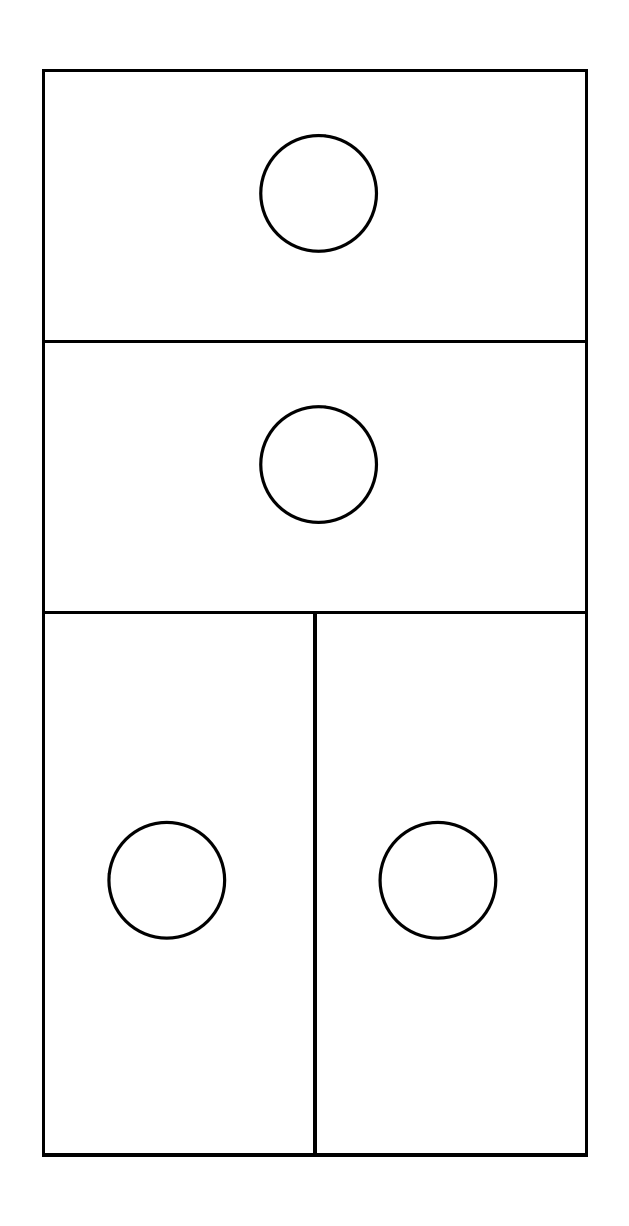
<metadata>
{"format":"dxf","ext":"dxf","renderer":"ezdxf+matplotlib","layout":"modelspace","background":"white","min_lineweight":24,"dpi":150}
</metadata>
<code>
0
SECTION
2
ENTITIES
0
POLYLINE
8
0
66
     1
10
0
20
0
30
0
40
25.4
41
25.4
0
VERTEX
8
0
10
0.1764
20
90.18
30
0
40
0.3528
41
0.3528
0
VERTEX
8
0
10
36.98
20
90.18
30
0
40
0.3528
41
0.3528
0
SEQEND
8
0
0
POLYLINE
8
0
66
     1
10
0
20
0
30
0
40
25.4
41
25.4
0
VERTEX
8
0
10
0.1764
20
82.99
30
0
40
0.3528
41
0.3528
0
VERTEX
8
0
10
0.1764
20
36.99
30
0
40
0.3528
41
0.3528
0
SEQEND
8
0
0
POLYLINE
8
0
66
     1
10
0
20
0
30
0
40
25.4
41
25.4
0
VERTEX
8
0
10
36.98
20
90.18
30
0
40
0.3528
41
0.3528
0
VERTEX
8
0
10
60.18
20
90.18
30
0
40
0.3528
41
0.3528
0
VERTEX
8
0
10
60.18
20
120.2
30
0
40
0.3528
41
0.3528
0
VERTEX
8
0
10
0.1764
20
120.2
30
0
40
0.3528
41
0.3528
0
VERTEX
8
0
10
0.1764
20
82.99
30
0
40
0.3528
41
0.3528
0
SEQEND
8
0
0
POLYLINE
8
0
66
     1
10
0
20
0
30
0
70
     1
40
25.4
41
25.4
0
VERTEX
8
0
10
31.2
20
113
30
0
40
0.3528
41
0.3528
0
VERTEX
8
0
10
31.83
20
112.9
30
0
40
0.3528
41
0.3528
0
VERTEX
8
0
10
32.44
20
112.7
30
0
40
0.3528
41
0.3528
0
VERTEX
8
0
10
33.03
20
112.5
30
0
40
0.3528
41
0.3528
0
VERTEX
8
0
10
33.59
20
112.2
30
0
40
0.3528
41
0.3528
0
VERTEX
8
0
10
34.13
20
111.9
30
0
40
0.3528
41
0.3528
0
VERTEX
8
0
10
34.64
20
111.5
30
0
40
0.3528
41
0.3528
0
VERTEX
8
0
10
35.1
20
111.1
30
0
40
0.3528
41
0.3528
0
VERTEX
8
0
10
35.53
20
110.6
30
0
40
0.3528
41
0.3528
0
VERTEX
8
0
10
35.9
20
110.1
30
0
40
0.3528
41
0.3528
0
VERTEX
8
0
10
35.99
20
110
30
0
40
0.3528
41
0.3528
0
VERTEX
8
0
10
36.22
20
109.6
30
0
40
0.3528
41
0.3528
0
VERTEX
8
0
10
36.49
20
109
30
0
40
0.3528
41
0.3528
0
VERTEX
8
0
10
36.7
20
108.4
30
0
40
0.3528
41
0.3528
0
VERTEX
8
0
10
36.86
20
107.8
30
0
40
0.3528
41
0.3528
0
VERTEX
8
0
10
36.95
20
107.2
30
0
40
0.3528
41
0.3528
0
VERTEX
8
0
10
36.98
20
106.6
30
0
40
0.3528
41
0.3528
0
VERTEX
8
0
10
36.95
20
106
30
0
40
0.3528
41
0.3528
0
VERTEX
8
0
10
36.94
20
105.9
30
0
40
0.3528
41
0.3528
0
VERTEX
8
0
10
36.86
20
105.3
30
0
40
0.3528
41
0.3528
0
VERTEX
8
0
10
36.7
20
104.7
30
0
40
0.3528
41
0.3528
0
VERTEX
8
0
10
36.49
20
104.1
30
0
40
0.3528
41
0.3528
0
VERTEX
8
0
10
36.22
20
103.6
30
0
40
0.3528
41
0.3528
0
VERTEX
8
0
10
35.9
20
103
30
0
40
0.3528
41
0.3528
0
VERTEX
8
0
10
35.53
20
102.5
30
0
40
0.3528
41
0.3528
0
VERTEX
8
0
10
35.1
20
102.1
30
0
40
0.3528
41
0.3528
0
VERTEX
8
0
10
34.82
20
101.8
30
0
40
0.3528
41
0.3528
0
VERTEX
8
0
10
34.64
20
101.6
30
0
40
0.3528
41
0.3528
0
VERTEX
8
0
10
34.13
20
101.3
30
0
40
0.3528
41
0.3528
0
VERTEX
8
0
10
33.59
20
100.9
30
0
40
0.3528
41
0.3528
0
VERTEX
8
0
10
33.03
20
100.7
30
0
40
0.3528
41
0.3528
0
VERTEX
8
0
10
32.44
20
100.5
30
0
40
0.3528
41
0.3528
0
VERTEX
8
0
10
31.83
20
100.3
30
0
40
0.3528
41
0.3528
0
VERTEX
8
0
10
31.2
20
100.2
30
0
40
0.3528
41
0.3528
0
VERTEX
8
0
10
30.75
20
100.2
30
0
40
0.3528
41
0.3528
0
VERTEX
8
0
10
30.58
20
100.2
30
0
40
0.3528
41
0.3528
0
VERTEX
8
0
10
29.95
20
100.2
30
0
40
0.3528
41
0.3528
0
VERTEX
8
0
10
29.33
20
100.3
30
0
40
0.3528
41
0.3528
0
VERTEX
8
0
10
28.72
20
100.5
30
0
40
0.3528
41
0.3528
0
VERTEX
8
0
10
28.13
20
100.7
30
0
40
0.3528
41
0.3528
0
VERTEX
8
0
10
27.56
20
100.9
30
0
40
0.3528
41
0.3528
0
VERTEX
8
0
10
27.02
20
101.3
30
0
40
0.3528
41
0.3528
0
VERTEX
8
0
10
26.51
20
101.6
30
0
40
0.3528
41
0.3528
0
VERTEX
8
0
10
26.33
20
101.8
30
0
40
0.3528
41
0.3528
0
VERTEX
8
0
10
26.05
20
102.1
30
0
40
0.3528
41
0.3528
0
VERTEX
8
0
10
25.63
20
102.5
30
0
40
0.3528
41
0.3528
0
VERTEX
8
0
10
25.25
20
103
30
0
40
0.3528
41
0.3528
0
VERTEX
8
0
10
24.93
20
103.6
30
0
40
0.3528
41
0.3528
0
VERTEX
8
0
10
24.66
20
104.1
30
0
40
0.3528
41
0.3528
0
VERTEX
8
0
10
24.45
20
104.7
30
0
40
0.3528
41
0.3528
0
VERTEX
8
0
10
24.3
20
105.3
30
0
40
0.3528
41
0.3528
0
VERTEX
8
0
10
24.21
20
105.9
30
0
40
0.3528
41
0.3528
0
VERTEX
8
0
10
24.2
20
106
30
0
40
0.3528
41
0.3528
0
VERTEX
8
0
10
24.17
20
106.6
30
0
40
0.3528
41
0.3528
0
VERTEX
8
0
10
24.2
20
107.2
30
0
40
0.3528
41
0.3528
0
VERTEX
8
0
10
24.3
20
107.8
30
0
40
0.3528
41
0.3528
0
VERTEX
8
0
10
24.45
20
108.4
30
0
40
0.3528
41
0.3528
0
VERTEX
8
0
10
24.66
20
109
30
0
40
0.3528
41
0.3528
0
VERTEX
8
0
10
24.93
20
109.6
30
0
40
0.3528
41
0.3528
0
VERTEX
8
0
10
25.16
20
110
30
0
40
0.3528
41
0.3528
0
VERTEX
8
0
10
25.25
20
110.1
30
0
40
0.3528
41
0.3528
0
VERTEX
8
0
10
25.63
20
110.6
30
0
40
0.3528
41
0.3528
0
VERTEX
8
0
10
26.05
20
111.1
30
0
40
0.3528
41
0.3528
0
VERTEX
8
0
10
26.51
20
111.5
30
0
40
0.3528
41
0.3528
0
VERTEX
8
0
10
27.02
20
111.9
30
0
40
0.3528
41
0.3528
0
VERTEX
8
0
10
27.56
20
112.2
30
0
40
0.3528
41
0.3528
0
VERTEX
8
0
10
28.13
20
112.5
30
0
40
0.3528
41
0.3528
0
VERTEX
8
0
10
28.72
20
112.7
30
0
40
0.3528
41
0.3528
0
VERTEX
8
0
10
29.33
20
112.9
30
0
40
0.3528
41
0.3528
0
VERTEX
8
0
10
29.95
20
113
30
0
40
0.3528
41
0.3528
0
VERTEX
8
0
10
30.58
20
113
30
0
40
0.3528
41
0.3528
0
VERTEX
8
0
10
31.2
20
113
30
0
40
0.3528
41
0.3528
0
VERTEX
8
0
10
31.2
20
113
30
0
40
0.3528
41
0.3528
0
SEQEND
8
0
0
POLYLINE
8
0
66
     1
10
0
20
0
30
0
40
25.4
41
25.4
0
VERTEX
8
0
10
60.18
20
90.18
30
0
40
0.3528
41
0.3528
0
VERTEX
8
0
10
60.18
20
60.18
30
0
40
0.3528
41
0.3528
0
VERTEX
8
0
10
0.1764
20
60.18
30
0
40
0.3528
41
0.3528
0
SEQEND
8
0
0
POLYLINE
8
0
66
     1
10
0
20
0
30
0
70
     1
40
25.4
41
25.4
0
VERTEX
8
0
10
31.2
20
82.96
30
0
40
0.3528
41
0.3528
0
VERTEX
8
0
10
31.83
20
82.86
30
0
40
0.3528
41
0.3528
0
VERTEX
8
0
10
32.44
20
82.71
30
0
40
0.3528
41
0.3528
0
VERTEX
8
0
10
33.03
20
82.5
30
0
40
0.3528
41
0.3528
0
VERTEX
8
0
10
33.59
20
82.23
30
0
40
0.3528
41
0.3528
0
VERTEX
8
0
10
34.13
20
81.91
30
0
40
0.3528
41
0.3528
0
VERTEX
8
0
10
34.64
20
81.53
30
0
40
0.3528
41
0.3528
0
VERTEX
8
0
10
35.1
20
81.11
30
0
40
0.3528
41
0.3528
0
VERTEX
8
0
10
35.53
20
80.65
30
0
40
0.3528
41
0.3528
0
VERTEX
8
0
10
35.9
20
80.14
30
0
40
0.3528
41
0.3528
0
VERTEX
8
0
10
35.99
20
79.99
30
0
40
0.3528
41
0.3528
0
VERTEX
8
0
10
36.22
20
79.6
30
0
40
0.3528
41
0.3528
0
VERTEX
8
0
10
36.49
20
79.03
30
0
40
0.3528
41
0.3528
0
VERTEX
8
0
10
36.7
20
78.44
30
0
40
0.3528
41
0.3528
0
VERTEX
8
0
10
36.86
20
77.83
30
0
40
0.3528
41
0.3528
0
VERTEX
8
0
10
36.95
20
77.21
30
0
40
0.3528
41
0.3528
0
VERTEX
8
0
10
36.98
20
76.58
30
0
40
0.3528
41
0.3528
0
VERTEX
8
0
10
36.95
20
75.96
30
0
40
0.3528
41
0.3528
0
VERTEX
8
0
10
36.94
20
75.9
30
0
40
0.3528
41
0.3528
0
VERTEX
8
0
10
36.86
20
75.34
30
0
40
0.3528
41
0.3528
0
VERTEX
8
0
10
36.7
20
74.73
30
0
40
0.3528
41
0.3528
0
VERTEX
8
0
10
36.49
20
74.13
30
0
40
0.3528
41
0.3528
0
VERTEX
8
0
10
36.22
20
73.57
30
0
40
0.3528
41
0.3528
0
VERTEX
8
0
10
35.9
20
73.03
30
0
40
0.3528
41
0.3528
0
VERTEX
8
0
10
35.53
20
72.52
30
0
40
0.3528
41
0.3528
0
VERTEX
8
0
10
35.1
20
72.06
30
0
40
0.3528
41
0.3528
0
VERTEX
8
0
10
34.82
20
71.8
30
0
40
0.3528
41
0.3528
0
VERTEX
8
0
10
34.64
20
71.64
30
0
40
0.3528
41
0.3528
0
VERTEX
8
0
10
34.13
20
71.26
30
0
40
0.3528
41
0.3528
0
VERTEX
8
0
10
33.59
20
70.94
30
0
40
0.3528
41
0.3528
0
VERTEX
8
0
10
33.03
20
70.67
30
0
40
0.3528
41
0.3528
0
VERTEX
8
0
10
32.44
20
70.46
30
0
40
0.3528
41
0.3528
0
VERTEX
8
0
10
31.83
20
70.31
30
0
40
0.3528
41
0.3528
0
VERTEX
8
0
10
31.2
20
70.21
30
0
40
0.3528
41
0.3528
0
VERTEX
8
0
10
30.75
20
70.19
30
0
40
0.3528
41
0.3528
0
VERTEX
8
0
10
30.58
20
70.18
30
0
40
0.3528
41
0.3528
0
VERTEX
8
0
10
29.95
20
70.21
30
0
40
0.3528
41
0.3528
0
VERTEX
8
0
10
29.33
20
70.31
30
0
40
0.3528
41
0.3528
0
VERTEX
8
0
10
28.72
20
70.46
30
0
40
0.3528
41
0.3528
0
VERTEX
8
0
10
28.13
20
70.67
30
0
40
0.3528
41
0.3528
0
VERTEX
8
0
10
27.56
20
70.94
30
0
40
0.3528
41
0.3528
0
VERTEX
8
0
10
27.02
20
71.26
30
0
40
0.3528
41
0.3528
0
VERTEX
8
0
10
26.51
20
71.64
30
0
40
0.3528
41
0.3528
0
VERTEX
8
0
10
26.33
20
71.8
30
0
40
0.3528
41
0.3528
0
VERTEX
8
0
10
26.05
20
72.06
30
0
40
0.3528
41
0.3528
0
VERTEX
8
0
10
25.63
20
72.52
30
0
40
0.3528
41
0.3528
0
VERTEX
8
0
10
25.25
20
73.03
30
0
40
0.3528
41
0.3528
0
VERTEX
8
0
10
24.93
20
73.57
30
0
40
0.3528
41
0.3528
0
VERTEX
8
0
10
24.66
20
74.13
30
0
40
0.3528
41
0.3528
0
VERTEX
8
0
10
24.45
20
74.73
30
0
40
0.3528
41
0.3528
0
VERTEX
8
0
10
24.3
20
75.34
30
0
40
0.3528
41
0.3528
0
VERTEX
8
0
10
24.21
20
75.9
30
0
40
0.3528
41
0.3528
0
VERTEX
8
0
10
24.2
20
75.96
30
0
40
0.3528
41
0.3528
0
VERTEX
8
0
10
24.17
20
76.58
30
0
40
0.3528
41
0.3528
0
VERTEX
8
0
10
24.2
20
77.21
30
0
40
0.3528
41
0.3528
0
VERTEX
8
0
10
24.3
20
77.83
30
0
40
0.3528
41
0.3528
0
VERTEX
8
0
10
24.45
20
78.44
30
0
40
0.3528
41
0.3528
0
VERTEX
8
0
10
24.66
20
79.03
30
0
40
0.3528
41
0.3528
0
VERTEX
8
0
10
24.93
20
79.6
30
0
40
0.3528
41
0.3528
0
VERTEX
8
0
10
25.16
20
79.99
30
0
40
0.3528
41
0.3528
0
VERTEX
8
0
10
25.25
20
80.14
30
0
40
0.3528
41
0.3528
0
VERTEX
8
0
10
25.63
20
80.65
30
0
40
0.3528
41
0.3528
0
VERTEX
8
0
10
26.05
20
81.11
30
0
40
0.3528
41
0.3528
0
VERTEX
8
0
10
26.51
20
81.53
30
0
40
0.3528
41
0.3528
0
VERTEX
8
0
10
27.02
20
81.91
30
0
40
0.3528
41
0.3528
0
VERTEX
8
0
10
27.56
20
82.23
30
0
40
0.3528
41
0.3528
0
VERTEX
8
0
10
28.13
20
82.5
30
0
40
0.3528
41
0.3528
0
VERTEX
8
0
10
28.72
20
82.71
30
0
40
0.3528
41
0.3528
0
VERTEX
8
0
10
29.33
20
82.86
30
0
40
0.3528
41
0.3528
0
VERTEX
8
0
10
29.95
20
82.96
30
0
40
0.3528
41
0.3528
0
VERTEX
8
0
10
30.58
20
82.99
30
0
40
0.3528
41
0.3528
0
VERTEX
8
0
10
31.2
20
82.96
30
0
40
0.3528
41
0.3528
0
VERTEX
8
0
10
31.2
20
82.96
30
0
40
0.3528
41
0.3528
0
SEQEND
8
0
0
POLYLINE
8
0
66
     1
10
0
20
0
30
0
40
25.4
41
25.4
0
VERTEX
8
0
10
0.1764
20
36.99
30
0
40
0.3528
41
0.3528
0
VERTEX
8
0
10
0.1764
20
0.1846
30
0
40
0.3528
41
0.3528
0
VERTEX
8
0
10
30.18
20
0.1846
30
0
40
0.3528
41
0.3528
0
VERTEX
8
0
10
30.18
20
60.18
30
0
40
0.3528
41
0.3528
0
SEQEND
8
0
0
POLYLINE
8
0
66
     1
10
0
20
0
30
0
70
     1
40
25.4
41
25.4
0
VERTEX
8
0
10
7.405
20
31.21
30
0
40
0.3528
41
0.3528
0
VERTEX
8
0
10
7.498
20
31.83
30
0
40
0.3528
41
0.3528
0
VERTEX
8
0
10
7.65
20
32.44
30
0
40
0.3528
41
0.3528
0
VERTEX
8
0
10
7.862
20
33.03
30
0
40
0.3528
41
0.3528
0
VERTEX
8
0
10
8.13
20
33.6
30
0
40
0.3528
41
0.3528
0
VERTEX
8
0
10
8.454
20
34.14
30
0
40
0.3528
41
0.3528
0
VERTEX
8
0
10
8.828
20
34.65
30
0
40
0.3528
41
0.3528
0
VERTEX
8
0
10
9.25
20
35.11
30
0
40
0.3528
41
0.3528
0
VERTEX
8
0
10
9.715
20
35.53
30
0
40
0.3528
41
0.3528
0
VERTEX
8
0
10
10.22
20
35.91
30
0
40
0.3528
41
0.3528
0
VERTEX
8
0
10
10.37
20
36
30
0
40
0.3528
41
0.3528
0
VERTEX
8
0
10
10.76
20
36.23
30
0
40
0.3528
41
0.3528
0
VERTEX
8
0
10
11.33
20
36.5
30
0
40
0.3528
41
0.3528
0
VERTEX
8
0
10
11.92
20
36.71
30
0
40
0.3528
41
0.3528
0
VERTEX
8
0
10
12.53
20
36.86
30
0
40
0.3528
41
0.3528
0
VERTEX
8
0
10
13.15
20
36.96
30
0
40
0.3528
41
0.3528
0
VERTEX
8
0
10
13.78
20
36.99
30
0
40
0.3528
41
0.3528
0
VERTEX
8
0
10
14.4
20
36.96
30
0
40
0.3528
41
0.3528
0
VERTEX
8
0
10
14.46
20
36.95
30
0
40
0.3528
41
0.3528
0
VERTEX
8
0
10
15.03
20
36.86
30
0
40
0.3528
41
0.3528
0
VERTEX
8
0
10
15.64
20
36.71
30
0
40
0.3528
41
0.3528
0
VERTEX
8
0
10
16.23
20
36.5
30
0
40
0.3528
41
0.3528
0
VERTEX
8
0
10
16.79
20
36.23
30
0
40
0.3528
41
0.3528
0
VERTEX
8
0
10
17.33
20
35.91
30
0
40
0.3528
41
0.3528
0
VERTEX
8
0
10
17.84
20
35.53
30
0
40
0.3528
41
0.3528
0
VERTEX
8
0
10
18.3
20
35.11
30
0
40
0.3528
41
0.3528
0
VERTEX
8
0
10
18.56
20
34.83
30
0
40
0.3528
41
0.3528
0
VERTEX
8
0
10
18.73
20
34.65
30
0
40
0.3528
41
0.3528
0
VERTEX
8
0
10
19.1
20
34.14
30
0
40
0.3528
41
0.3528
0
VERTEX
8
0
10
19.42
20
33.6
30
0
40
0.3528
41
0.3528
0
VERTEX
8
0
10
19.69
20
33.03
30
0
40
0.3528
41
0.3528
0
VERTEX
8
0
10
19.9
20
32.44
30
0
40
0.3528
41
0.3528
0
VERTEX
8
0
10
20.06
20
31.83
30
0
40
0.3528
41
0.3528
0
VERTEX
8
0
10
20.15
20
31.21
30
0
40
0.3528
41
0.3528
0
VERTEX
8
0
10
20.17
20
30.76
30
0
40
0.3528
41
0.3528
0
VERTEX
8
0
10
20.18
20
30.58
30
0
40
0.3528
41
0.3528
0
VERTEX
8
0
10
20.15
20
29.96
30
0
40
0.3528
41
0.3528
0
VERTEX
8
0
10
20.06
20
29.34
30
0
40
0.3528
41
0.3528
0
VERTEX
8
0
10
19.9
20
28.73
30
0
40
0.3528
41
0.3528
0
VERTEX
8
0
10
19.69
20
28.13
30
0
40
0.3528
41
0.3528
0
VERTEX
8
0
10
19.42
20
27.57
30
0
40
0.3528
41
0.3528
0
VERTEX
8
0
10
19.1
20
27.03
30
0
40
0.3528
41
0.3528
0
VERTEX
8
0
10
18.73
20
26.52
30
0
40
0.3528
41
0.3528
0
VERTEX
8
0
10
18.56
20
26.34
30
0
40
0.3528
41
0.3528
0
VERTEX
8
0
10
18.3
20
26.06
30
0
40
0.3528
41
0.3528
0
VERTEX
8
0
10
17.84
20
25.64
30
0
40
0.3528
41
0.3528
0
VERTEX
8
0
10
17.33
20
25.26
30
0
40
0.3528
41
0.3528
0
VERTEX
8
0
10
16.79
20
24.94
30
0
40
0.3528
41
0.3528
0
VERTEX
8
0
10
16.23
20
24.67
30
0
40
0.3528
41
0.3528
0
VERTEX
8
0
10
15.64
20
24.46
30
0
40
0.3528
41
0.3528
0
VERTEX
8
0
10
15.03
20
24.31
30
0
40
0.3528
41
0.3528
0
VERTEX
8
0
10
14.46
20
24.22
30
0
40
0.3528
41
0.3528
0
VERTEX
8
0
10
14.4
20
24.21
30
0
40
0.3528
41
0.3528
0
VERTEX
8
0
10
13.78
20
24.18
30
0
40
0.3528
41
0.3528
0
VERTEX
8
0
10
13.15
20
24.21
30
0
40
0.3528
41
0.3528
0
VERTEX
8
0
10
12.53
20
24.31
30
0
40
0.3528
41
0.3528
0
VERTEX
8
0
10
11.92
20
24.46
30
0
40
0.3528
41
0.3528
0
VERTEX
8
0
10
11.33
20
24.67
30
0
40
0.3528
41
0.3528
0
VERTEX
8
0
10
10.76
20
24.94
30
0
40
0.3528
41
0.3528
0
VERTEX
8
0
10
10.37
20
25.17
30
0
40
0.3528
41
0.3528
0
VERTEX
8
0
10
10.22
20
25.26
30
0
40
0.3528
41
0.3528
0
VERTEX
8
0
10
9.715
20
25.64
30
0
40
0.3528
41
0.3528
0
VERTEX
8
0
10
9.25
20
26.06
30
0
40
0.3528
41
0.3528
0
VERTEX
8
0
10
8.828
20
26.52
30
0
40
0.3528
41
0.3528
0
VERTEX
8
0
10
8.454
20
27.03
30
0
40
0.3528
41
0.3528
0
VERTEX
8
0
10
8.13
20
27.57
30
0
40
0.3528
41
0.3528
0
VERTEX
8
0
10
7.862
20
28.13
30
0
40
0.3528
41
0.3528
0
VERTEX
8
0
10
7.65
20
28.73
30
0
40
0.3528
41
0.3528
0
VERTEX
8
0
10
7.498
20
29.34
30
0
40
0.3528
41
0.3528
0
VERTEX
8
0
10
7.405
20
29.96
30
0
40
0.3528
41
0.3528
0
VERTEX
8
0
10
7.375
20
30.58
30
0
40
0.3528
41
0.3528
0
VERTEX
8
0
10
7.403
20
31.21
30
0
40
0.3528
41
0.3528
0
VERTEX
8
0
10
7.405
20
31.21
30
0
40
0.3528
41
0.3528
0
SEQEND
8
0
0
POLYLINE
8
0
66
     1
10
0
20
0
30
0
40
25.4
41
25.4
0
VERTEX
8
0
10
60.18
20
60.18
30
0
40
0.3528
41
0.3528
0
VERTEX
8
0
10
60.18
20
0.1846
30
0
40
0.3528
41
0.3528
0
VERTEX
8
0
10
30.18
20
0.1846
30
0
40
0.3528
41
0.3528
0
SEQEND
8
0
0
POLYLINE
8
0
66
     1
10
0
20
0
30
0
70
     1
40
25.4
41
25.4
0
VERTEX
8
0
10
37.4
20
31.21
30
0
40
0.3528
41
0.3528
0
VERTEX
8
0
10
37.5
20
31.83
30
0
40
0.3528
41
0.3528
0
VERTEX
8
0
10
37.65
20
32.44
30
0
40
0.3528
41
0.3528
0
VERTEX
8
0
10
37.86
20
33.03
30
0
40
0.3528
41
0.3528
0
VERTEX
8
0
10
38.13
20
33.6
30
0
40
0.3528
41
0.3528
0
VERTEX
8
0
10
38.45
20
34.14
30
0
40
0.3528
41
0.3528
0
VERTEX
8
0
10
38.83
20
34.65
30
0
40
0.3528
41
0.3528
0
VERTEX
8
0
10
39.25
20
35.11
30
0
40
0.3528
41
0.3528
0
VERTEX
8
0
10
39.71
20
35.53
30
0
40
0.3528
41
0.3528
0
VERTEX
8
0
10
40.22
20
35.91
30
0
40
0.3528
41
0.3528
0
VERTEX
8
0
10
40.37
20
36
30
0
40
0.3528
41
0.3528
0
VERTEX
8
0
10
40.76
20
36.23
30
0
40
0.3528
41
0.3528
0
VERTEX
8
0
10
41.33
20
36.5
30
0
40
0.3528
41
0.3528
0
VERTEX
8
0
10
41.92
20
36.71
30
0
40
0.3528
41
0.3528
0
VERTEX
8
0
10
42.53
20
36.86
30
0
40
0.3528
41
0.3528
0
VERTEX
8
0
10
43.15
20
36.96
30
0
40
0.3528
41
0.3528
0
VERTEX
8
0
10
43.78
20
36.99
30
0
40
0.3528
41
0.3528
0
VERTEX
8
0
10
44.4
20
36.96
30
0
40
0.3528
41
0.3528
0
VERTEX
8
0
10
44.46
20
36.95
30
0
40
0.3528
41
0.3528
0
VERTEX
8
0
10
45.03
20
36.86
30
0
40
0.3528
41
0.3528
0
VERTEX
8
0
10
45.64
20
36.71
30
0
40
0.3528
41
0.3528
0
VERTEX
8
0
10
46.23
20
36.5
30
0
40
0.3528
41
0.3528
0
VERTEX
8
0
10
46.79
20
36.23
30
0
40
0.3528
41
0.3528
0
VERTEX
8
0
10
47.33
20
35.91
30
0
40
0.3528
41
0.3528
0
VERTEX
8
0
10
47.84
20
35.53
30
0
40
0.3528
41
0.3528
0
VERTEX
8
0
10
48.3
20
35.11
30
0
40
0.3528
41
0.3528
0
VERTEX
8
0
10
48.56
20
34.83
30
0
40
0.3528
41
0.3528
0
VERTEX
8
0
10
48.73
20
34.65
30
0
40
0.3528
41
0.3528
0
VERTEX
8
0
10
49.1
20
34.14
30
0
40
0.3528
41
0.3528
0
VERTEX
8
0
10
49.42
20
33.6
30
0
40
0.3528
41
0.3528
0
VERTEX
8
0
10
49.69
20
33.03
30
0
40
0.3528
41
0.3528
0
VERTEX
8
0
10
49.9
20
32.44
30
0
40
0.3528
41
0.3528
0
VERTEX
8
0
10
50.06
20
31.83
30
0
40
0.3528
41
0.3528
0
VERTEX
8
0
10
50.15
20
31.21
30
0
40
0.3528
41
0.3528
0
VERTEX
8
0
10
50.17
20
30.76
30
0
40
0.3528
41
0.3528
0
VERTEX
8
0
10
50.18
20
30.58
30
0
40
0.3528
41
0.3528
0
VERTEX
8
0
10
50.15
20
29.96
30
0
40
0.3528
41
0.3528
0
VERTEX
8
0
10
50.06
20
29.34
30
0
40
0.3528
41
0.3528
0
VERTEX
8
0
10
49.9
20
28.73
30
0
40
0.3528
41
0.3528
0
VERTEX
8
0
10
49.69
20
28.13
30
0
40
0.3528
41
0.3528
0
VERTEX
8
0
10
49.42
20
27.57
30
0
40
0.3528
41
0.3528
0
VERTEX
8
0
10
49.1
20
27.03
30
0
40
0.3528
41
0.3528
0
VERTEX
8
0
10
48.73
20
26.52
30
0
40
0.3528
41
0.3528
0
VERTEX
8
0
10
48.56
20
26.34
30
0
40
0.3528
41
0.3528
0
VERTEX
8
0
10
48.3
20
26.06
30
0
40
0.3528
41
0.3528
0
VERTEX
8
0
10
47.84
20
25.64
30
0
40
0.3528
41
0.3528
0
VERTEX
8
0
10
47.33
20
25.26
30
0
40
0.3528
41
0.3528
0
VERTEX
8
0
10
46.79
20
24.94
30
0
40
0.3528
41
0.3528
0
VERTEX
8
0
10
46.23
20
24.67
30
0
40
0.3528
41
0.3528
0
VERTEX
8
0
10
45.64
20
24.46
30
0
40
0.3528
41
0.3528
0
VERTEX
8
0
10
45.03
20
24.31
30
0
40
0.3528
41
0.3528
0
VERTEX
8
0
10
44.46
20
24.22
30
0
40
0.3528
41
0.3528
0
VERTEX
8
0
10
44.4
20
24.21
30
0
40
0.3528
41
0.3528
0
VERTEX
8
0
10
43.78
20
24.18
30
0
40
0.3528
41
0.3528
0
VERTEX
8
0
10
43.15
20
24.21
30
0
40
0.3528
41
0.3528
0
VERTEX
8
0
10
42.53
20
24.31
30
0
40
0.3528
41
0.3528
0
VERTEX
8
0
10
41.92
20
24.46
30
0
40
0.3528
41
0.3528
0
VERTEX
8
0
10
41.33
20
24.67
30
0
40
0.3528
41
0.3528
0
VERTEX
8
0
10
40.76
20
24.94
30
0
40
0.3528
41
0.3528
0
VERTEX
8
0
10
40.37
20
25.17
30
0
40
0.3528
41
0.3528
0
VERTEX
8
0
10
40.22
20
25.26
30
0
40
0.3528
41
0.3528
0
VERTEX
8
0
10
39.71
20
25.64
30
0
40
0.3528
41
0.3528
0
VERTEX
8
0
10
39.25
20
26.06
30
0
40
0.3528
41
0.3528
0
VERTEX
8
0
10
38.83
20
26.52
30
0
40
0.3528
41
0.3528
0
VERTEX
8
0
10
38.45
20
27.03
30
0
40
0.3528
41
0.3528
0
VERTEX
8
0
10
38.13
20
27.57
30
0
40
0.3528
41
0.3528
0
VERTEX
8
0
10
37.86
20
28.13
30
0
40
0.3528
41
0.3528
0
VERTEX
8
0
10
37.65
20
28.73
30
0
40
0.3528
41
0.3528
0
VERTEX
8
0
10
37.5
20
29.34
30
0
40
0.3528
41
0.3528
0
VERTEX
8
0
10
37.4
20
29.96
30
0
40
0.3528
41
0.3528
0
VERTEX
8
0
10
37.37
20
30.58
30
0
40
0.3528
41
0.3528
0
VERTEX
8
0
10
37.38
20
30.76
30
0
40
0.3528
41
0.3528
0
VERTEX
8
0
10
37.4
20
31.21
30
0
40
0.3528
41
0.3528
0
SEQEND
8
0
0
ENDSEC
0
EOF

</code>
